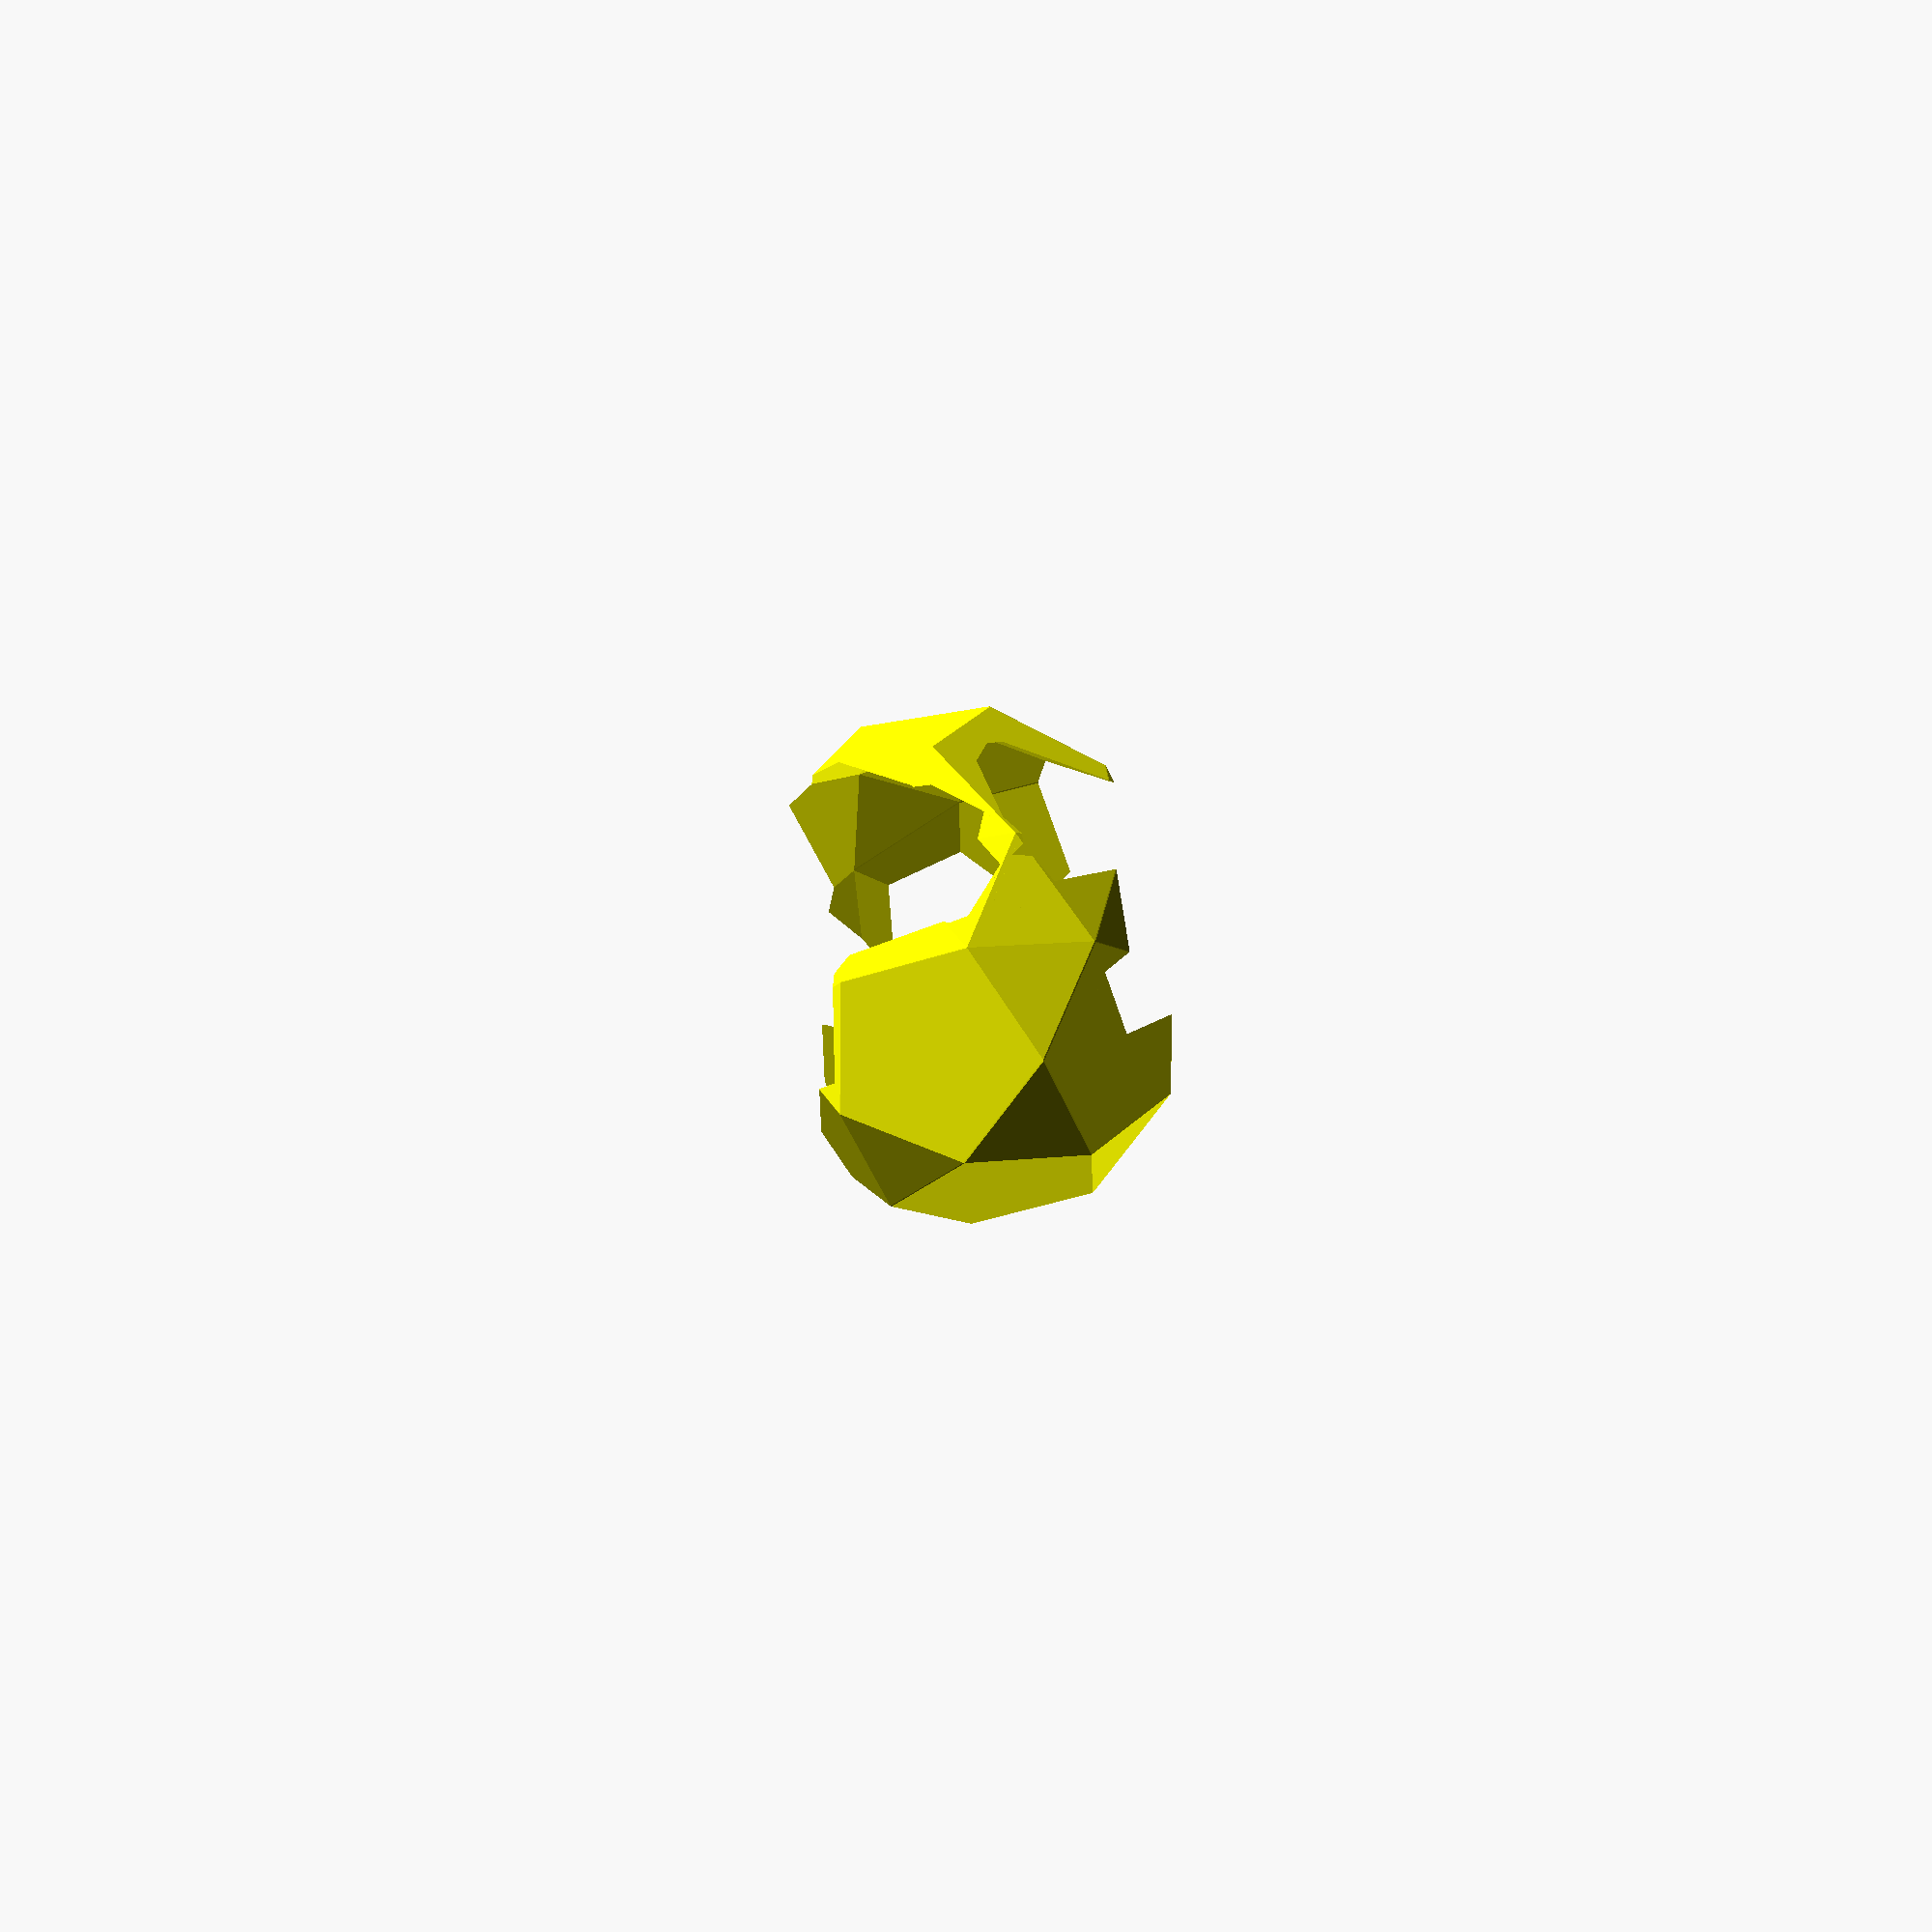
<openscad>
// Auto-generated OpenSCAD file

    inner_points = 10*[[0.6684524443178234, 0.2912194859296234, -1.8363167690860016], [0.5910161587361856, -0.7871337989465796, 1.8171417764513753], [-0.2918345035641626, 0.5700386873175909, -1.8258845754108513], [0.7005256026010808, -0.7077839963284758, -1.8052788091992973], [0.8693085877915654, 0.17268677431141555, 1.78111690891311], [-0.4082680905441584, -0.8185618492857674, 1.8381956785148106], [-0.8532513180248714, -0.25664505176664254, -1.7883991652556823], [-0.2399390433352969, -1.0463829018555162, -1.7756641013727077], [0.04201851847921482, 0.7344604613470775, 1.7799062183976844], [-0.747567291966454, 0.12183512066246743, 1.8151828380475596], [-1.0794361675796518, -1.0564562485718862, -1.2323933529687556], [-0.785395180165941, 0.954977290682234, 1.26341914278561], [-1.1313316278085175, 0.5599653406012208, -1.2826138270068992], [0.4743407530463006, -1.5075951931337195, -1.2492729969123706], [0.8314806995920784, 1.005828944331182, 1.2293532136511605], [-1.2356817891893142, -0.598045019950611, 1.3217086029027356], [0.3903721345341776, 1.107829878297487, -1.3305314308372185], [1.3827322406994211, -0.1699928053485799, -1.3099256646256645], [1.3804783398490494, -0.5157653159624755, 1.266588771704851], [0.10290166151332539, -1.5070139395596582, 1.3236675413065515], [-0.9679627459509822, 1.0915308609299377, -0.45150089482603184], [1.0167574663795047, -1.4641145063621959, -0.41028936240292346], [1.3192715310196481, 0.8322870325903506, 0.3738163590127774], [-1.2358818256517996, -1.1502102146040154, 0.4879738982161779], [0.9327888478673815, 1.1513105650690107, -0.49154779632777174], [-1.4973064021284335, -0.7341563604123948, -0.38297752478415814], [1.546101122556956, 0.36157271498013704, -0.4788127324447971], [-0.8839941274388591, -1.5238942105012685, -0.3702424609011835], [-0.5073027875730468, 1.3626326692868251, 0.393659570560787], [-1.2968885980187155, 0.7500073286022151, 0.4289361902106621], [1.380278303386564, -1.0679305106158798, 0.43285406701829315], [0.5906924929408951, -1.6805558513004897, 0.46813068666816826], [-0.027498100014604697, 1.4301297664569783, -0.4811156026526214], [-1.5293795604116909, 0.2648471218457043, -0.4140154846708627], [1.5781742808402135, -0.6374307672779622, -0.44777477255809256], [0.07629282044312705, -1.8027134118892363, -0.38067465457633387], [0.49198146170729756, 1.3940607196260126, 0.3726056684973519], [-1.5751810270740951, -0.2098132446557805, 0.4649610577489272], [1.6585707324419436, -0.10810993735788438, 0.39682919948002804], [-0.40859175633944894, -1.7119839016396772, 0.48918458873160336]];

    outer_points = 10*[[1.104376346611005, -1.5961573617657159, 0.4728512902850581], [-0.673634048825412, 1.769605898412857, 0.6369190794461355], [0.893817731891513, -1.7160073529394246, -0.4973554141769706], [0.2569582435104783, -1.7160073529394246, 0.990073233123108], [0.2858087158543201, 1.9345652594329796, 0.40831901270173326], [-1.1703713108325864, 1.6046465373927346, -0.21516102344645555], [-0.08373275172975375, -1.9099287122098603, -0.5797541908094787], [-0.4773335616071019, -1.9099287122098603, 0.3395272690622494], [0.3820396926793872, 1.8715563902857573, -0.585043701269393], [-0.5179290575518498, 1.667655406539957, -0.9703755549159867], [-0.9984278133317204, -1.5355652274301959, -0.42748822105720446], [0.3014721351224021, 1.2549195998361895, -1.3681579568754045], [0.3727234801668946, -1.3416438681597602, -1.2643709042964242], [-0.6577368180914882, -1.3416438681597602, 1.1423392028753823], [1.1052099085285718, 1.5218294527292122, 0.010536610742315433], [-1.2509388683895712, 0.9880097469431668, -0.9982752790524669], [1.5608325785076533, -1.0278725177156156, -0.21176542320188751], [0.9239730901266188, -1.0278725177156156, 1.275663224098191], [0.04953616702377289, 1.419878960856312, 1.2324993914578442], [-1.4066438596631334, 1.089960238816067, 0.6090193553096552], [0.7176843678750273, -0.42213967519526474, -1.452822556112823], [-0.556034608887042, -0.42213967519526474, 1.5220347384873343], [1.3753551471929137, 0.7520583972355097, 0.5888739449609331], [-1.537004906180899, 0.09222095315501971, -0.6580861273354446], [1.6625347877120995, -0.10836832475112018, 0.1679301124100645], [-1.1072842188467662, -0.7359110256394092, -1.0179993899072812], [1.2689339778347515, -0.10836832475112018, 1.0872115722817925], [-1.5008850287241142, -0.7359110256394092, -0.09871793003555307], [0.9748488620108067, 0.524090167068165, -1.2565688719027843], [0.07488011177956955, 0.3201891833223645, -1.641900725549378], [-0.23652987076755477, 0.524090167068165, 1.5726885431748667], [-1.136498620998792, 0.3201891833223645, 1.187356689528273], [1.4519761729926075, -0.228218315924829, -0.8022765920519641], [-0.2598661157462394, -0.6160610344657005, -1.5352213327453308], [0.4215158747342246, -0.228218315924829, 1.6044335151198423], [-1.2903264140046222, -0.6160610344657005, 0.8714887744264755], [1.4715861240179806, 0.6890495280882876, -0.4044887690101932], [-0.8845626529001624, 0.15522982230224197, -1.4133006588049757], [0.7229128939121772, 0.6890495280882876, 1.3440884764304641], [-1.633235883005966, 0.15522982230224197, 0.3352765866356817]];

    // Convex hull for inner set (I)
    module inner_hull() {
        hull() {
            for (p = inner_points) {
                translate(p) sphere(r=0.1);
            }
        }
    }

    // Convex hull for outer set (O) minus inner hull (O \ I)
    module outer_minus_inner() {
        difference() {
            hull() {
                for (p = outer_points) {
                    translate(p) sphere(r=0.1);
                }
            }
            inner_hull(); // Subtract inner hull
        }
    }

    // Convex hull for outer set (O) minus all translated inner hulls
    module outer_minus_AllTranslationInner() {
        difference() {
            hull() {
                for (p = outer_points) {
                    translate(p) sphere(r=0.1);
                }
            }
            hull() {
                translate([0,0,50]) inner_hull();
                translate([0,0,-50]) inner_hull();
            }; // Subtract translated inner hulls
        }
    }

    // Difference between outer_minus_inner and outer_minus_AllTranslationInner
    module outer_minus_inner_diff() {
        difference() {
            // Outer minus inner
            difference() {
                hull() {
                    for (p = outer_points) {
                        translate(p) sphere(r=0.1);
                    }
                }
                inner_hull();
            }

            // Subtract Outer minus AllTranslationInner
            difference() {
                hull() {
                    for (p = outer_points) {
                        translate(p) sphere(r=0.1);
                    }
                }
                hull() {
                    translate([0,0,50]) inner_hull();
                    translate([0,0,-50]) inner_hull();
                };
            }
        }
    }

    // Rendering all with colors applied
    color([1, 1, 0, 1]) outer_minus_inner_diff(); // Opaque yellow
    
</openscad>
<views>
elev=149.5 azim=61.2 roll=287.6 proj=p view=solid
</views>
